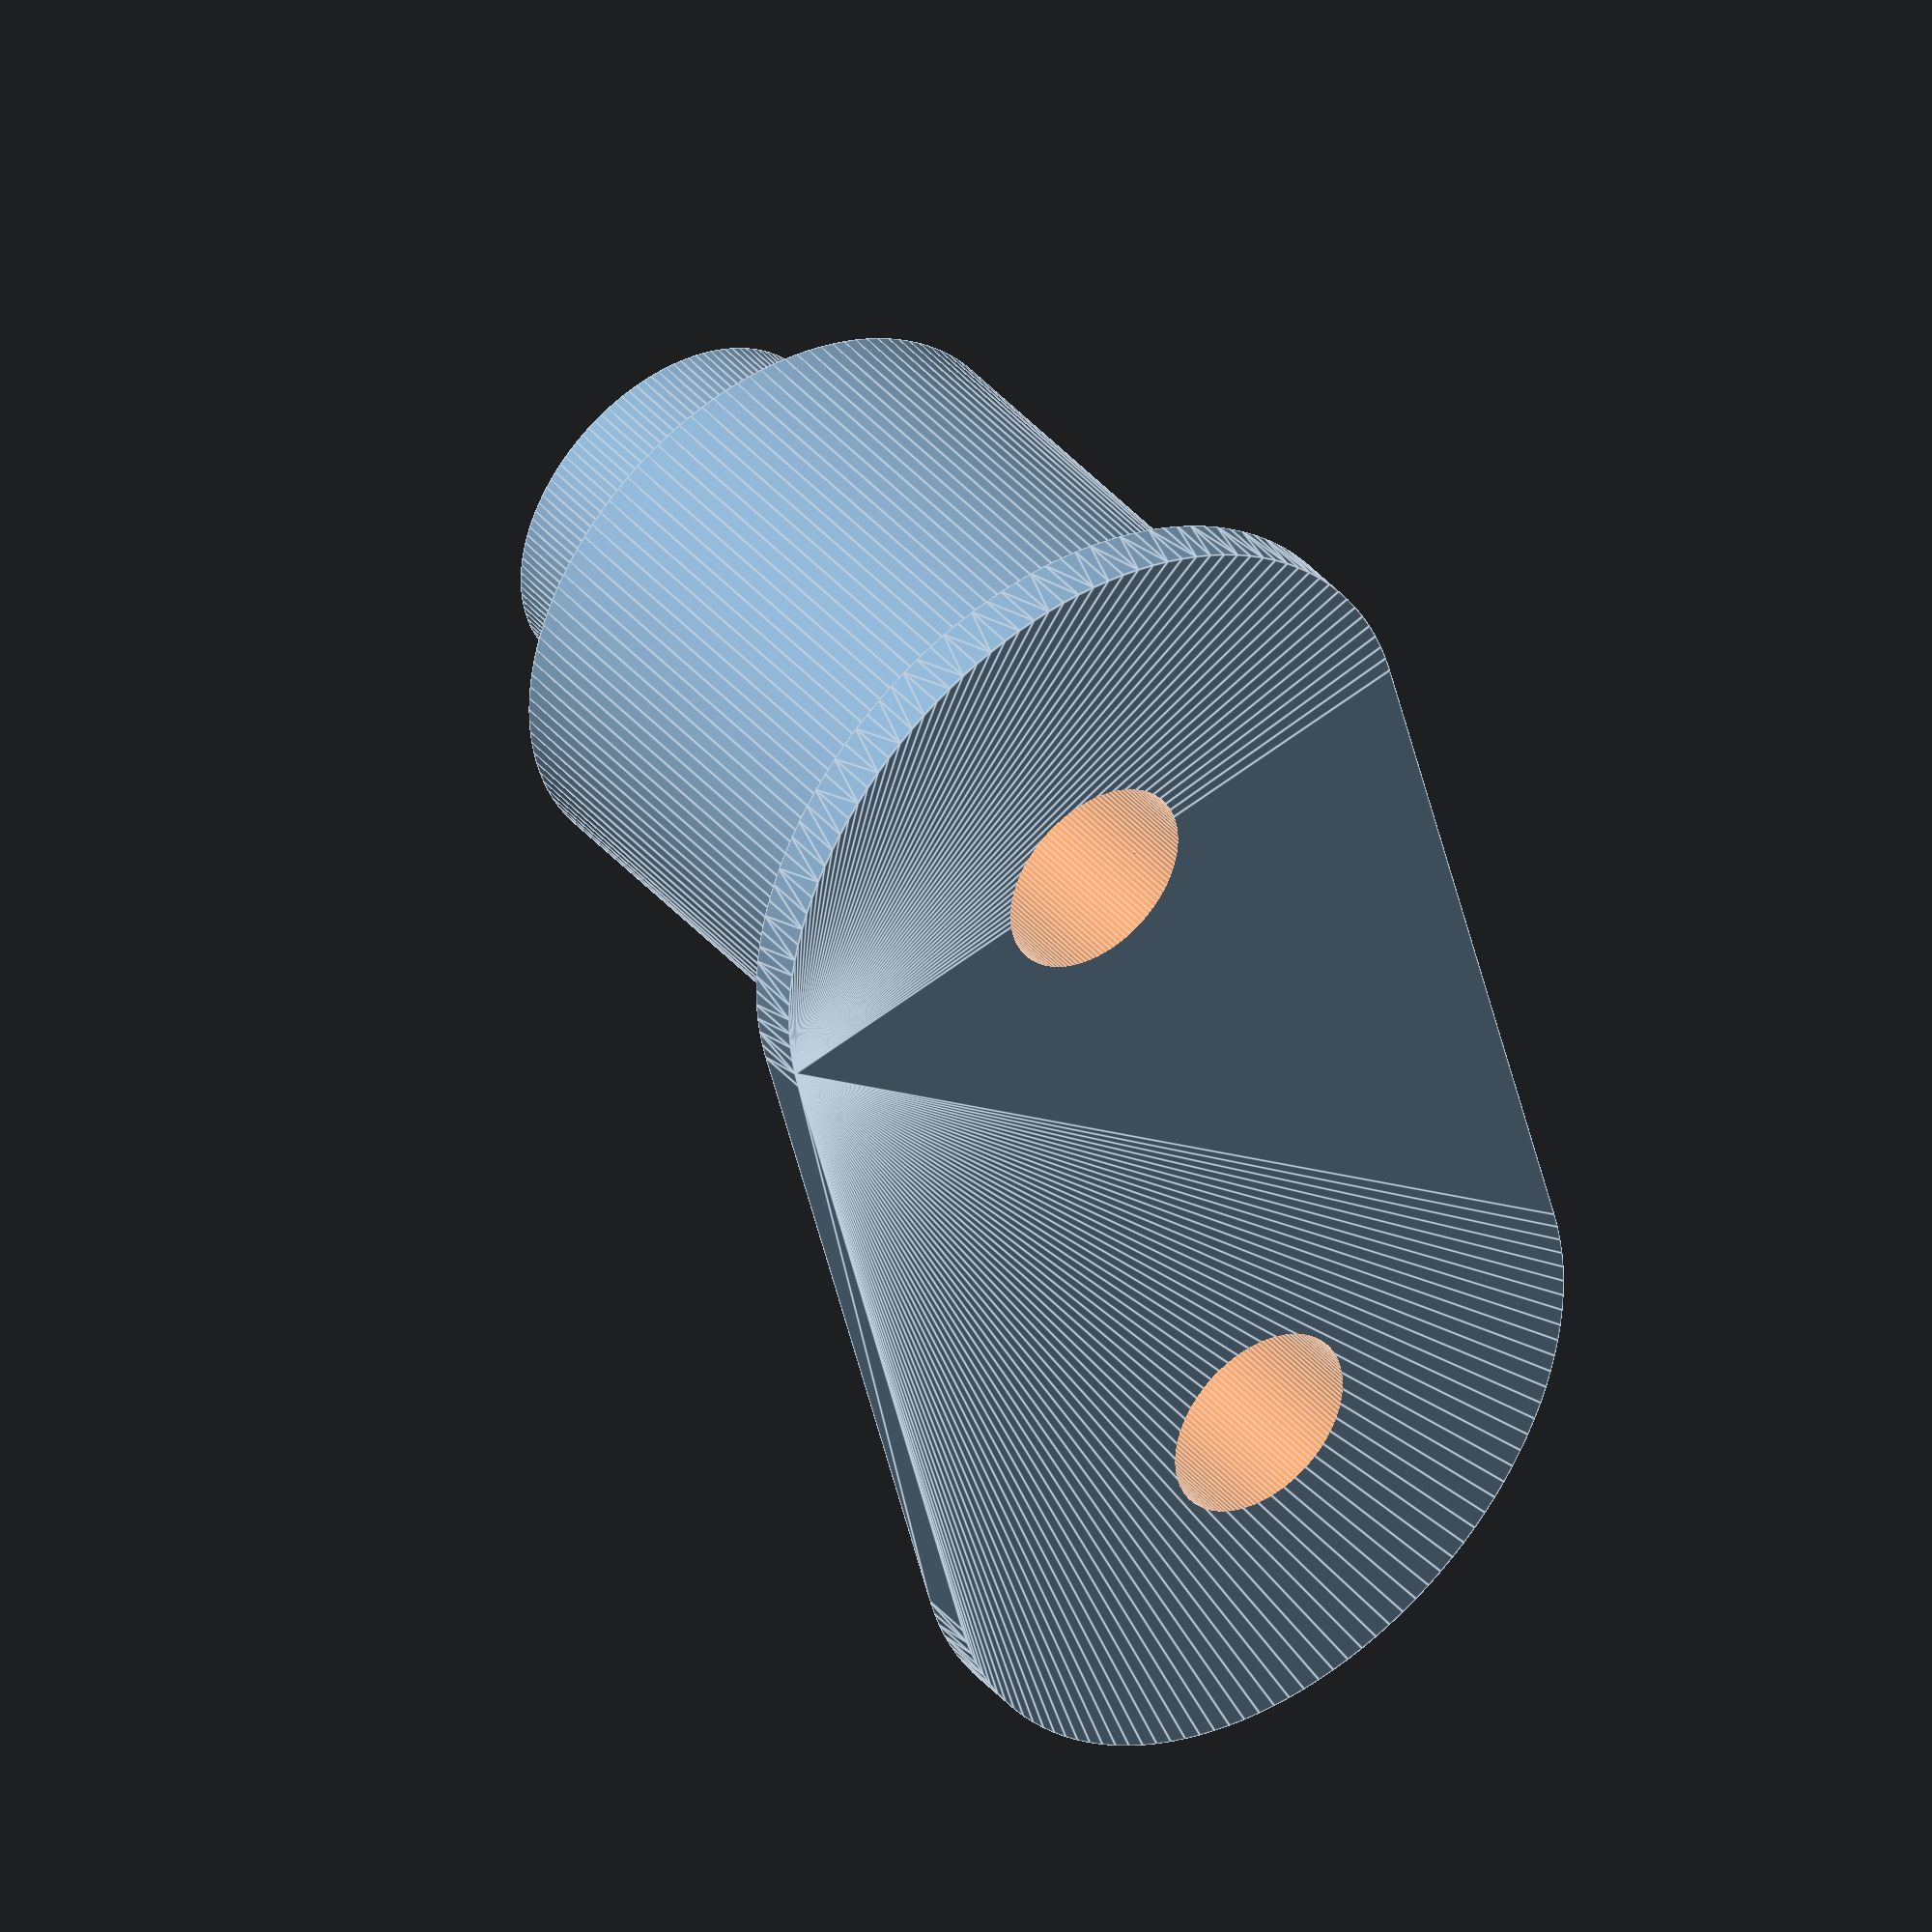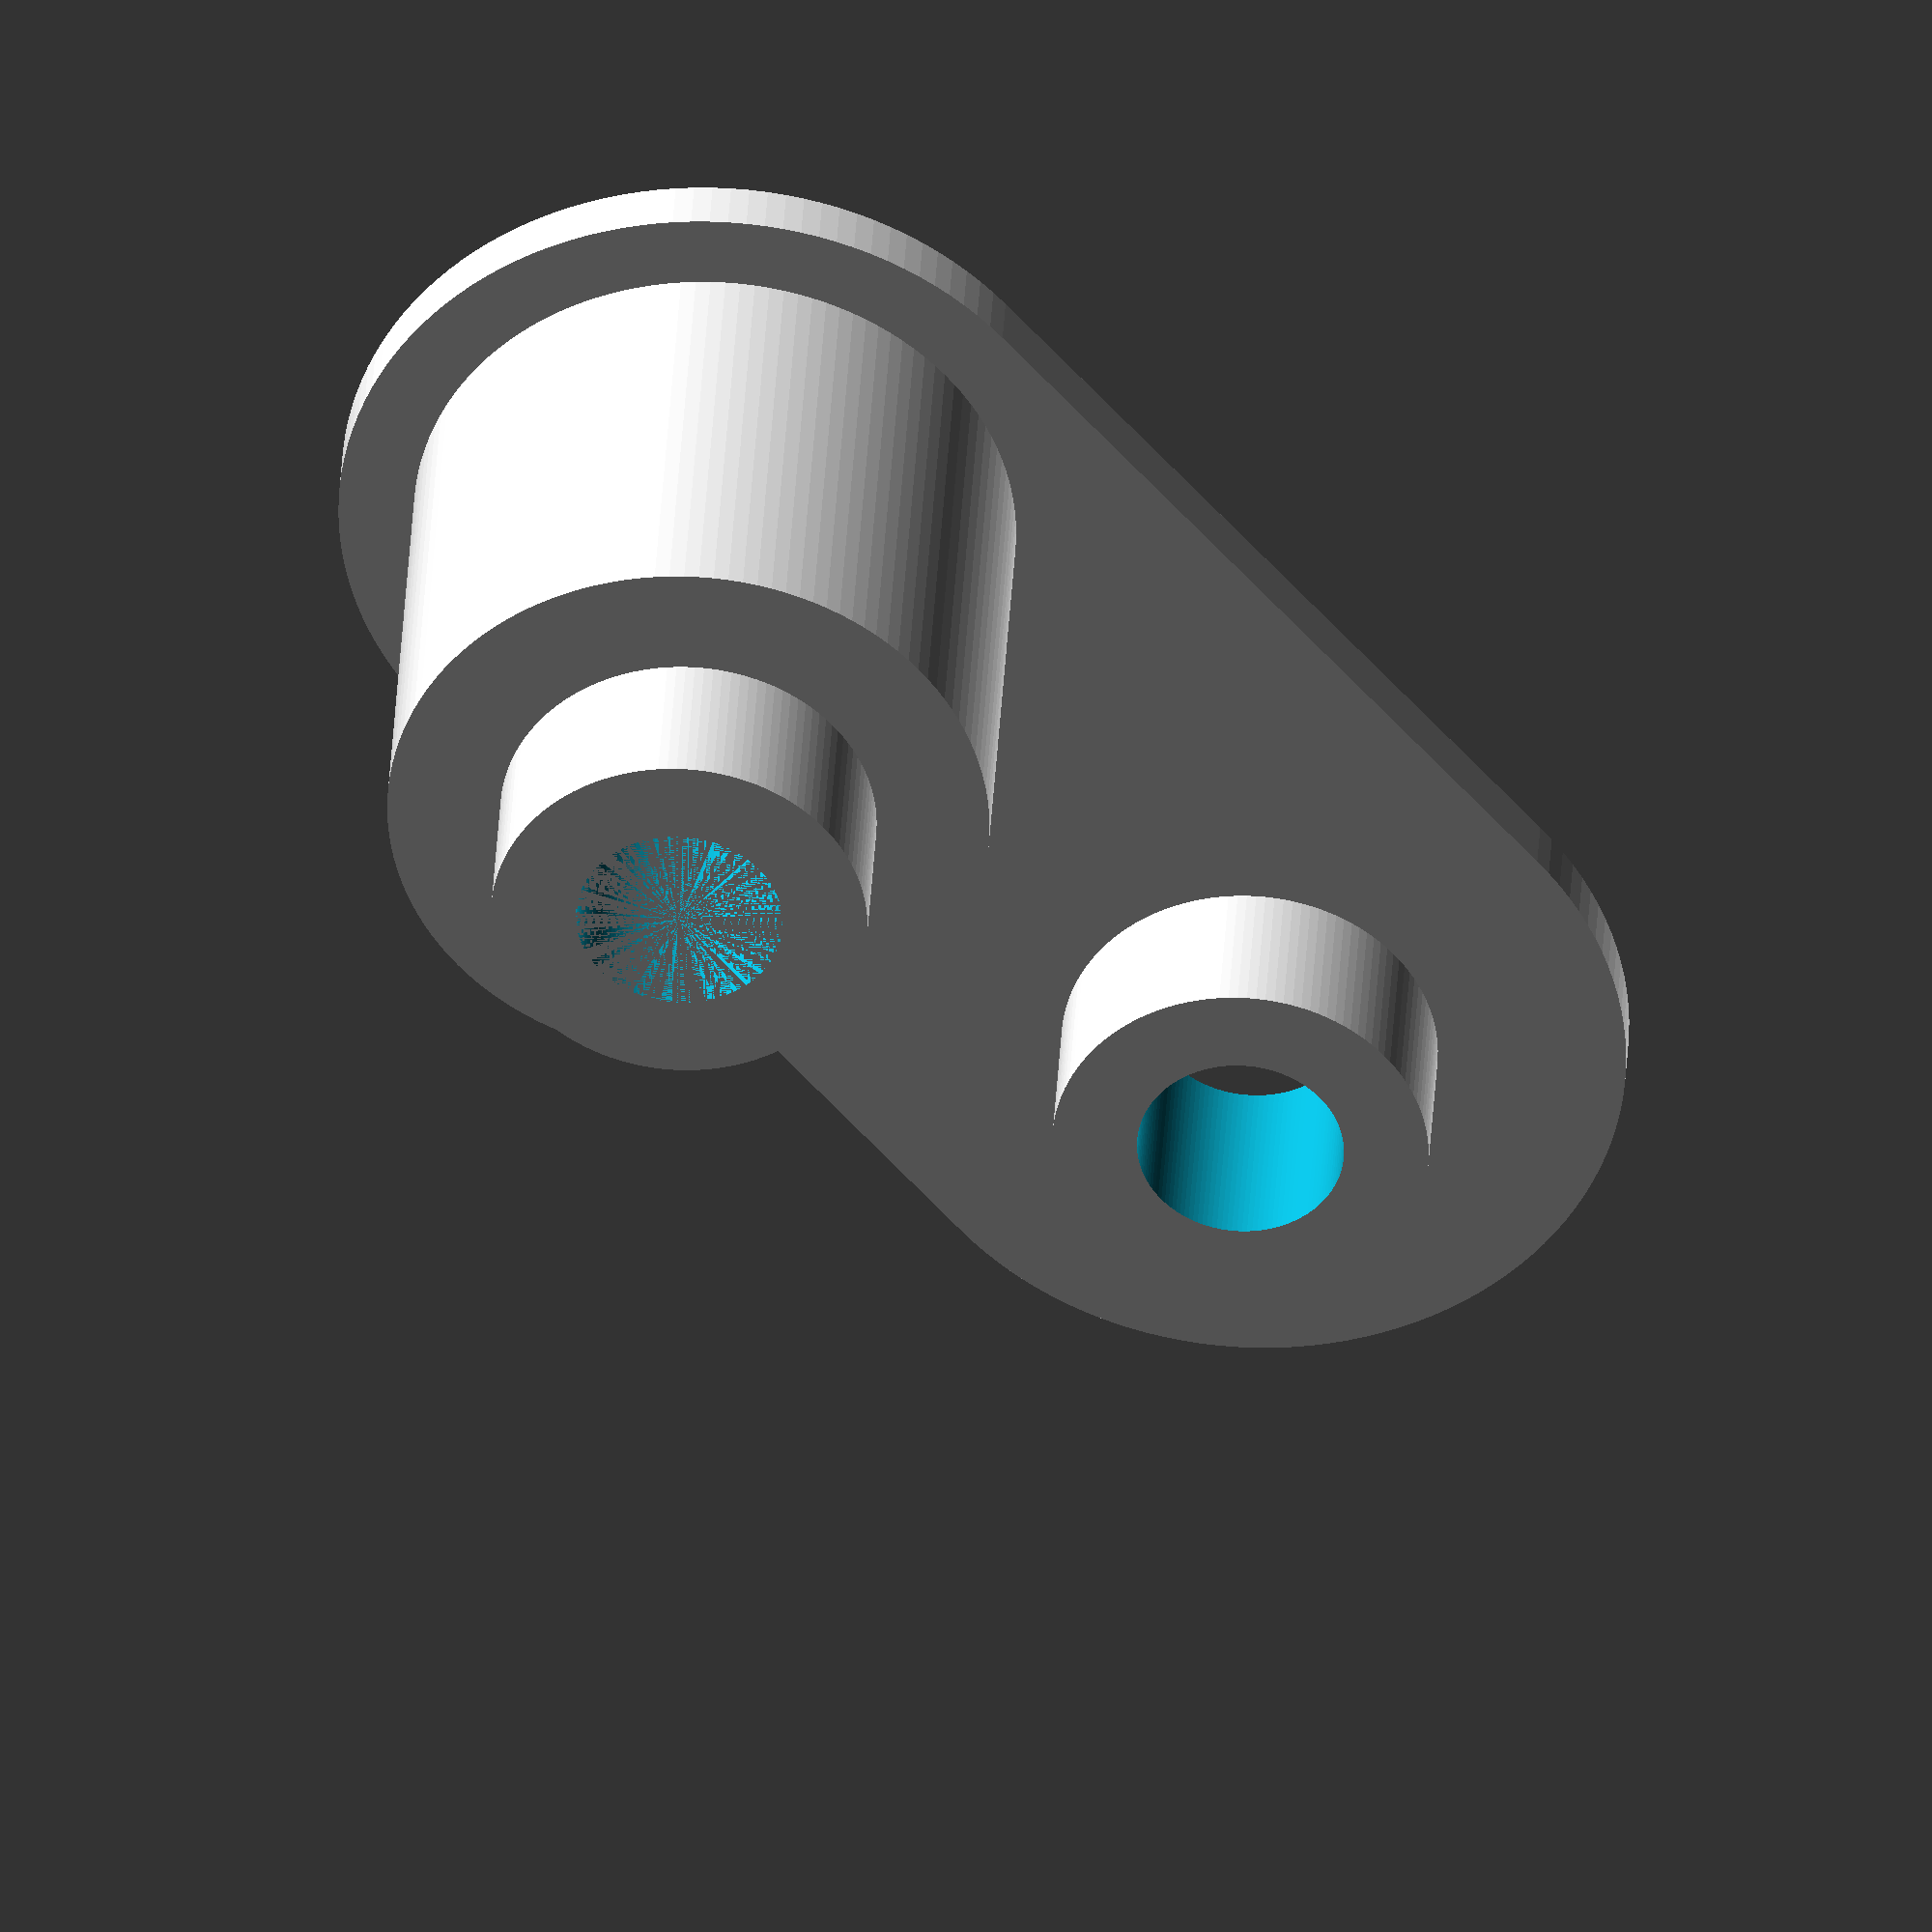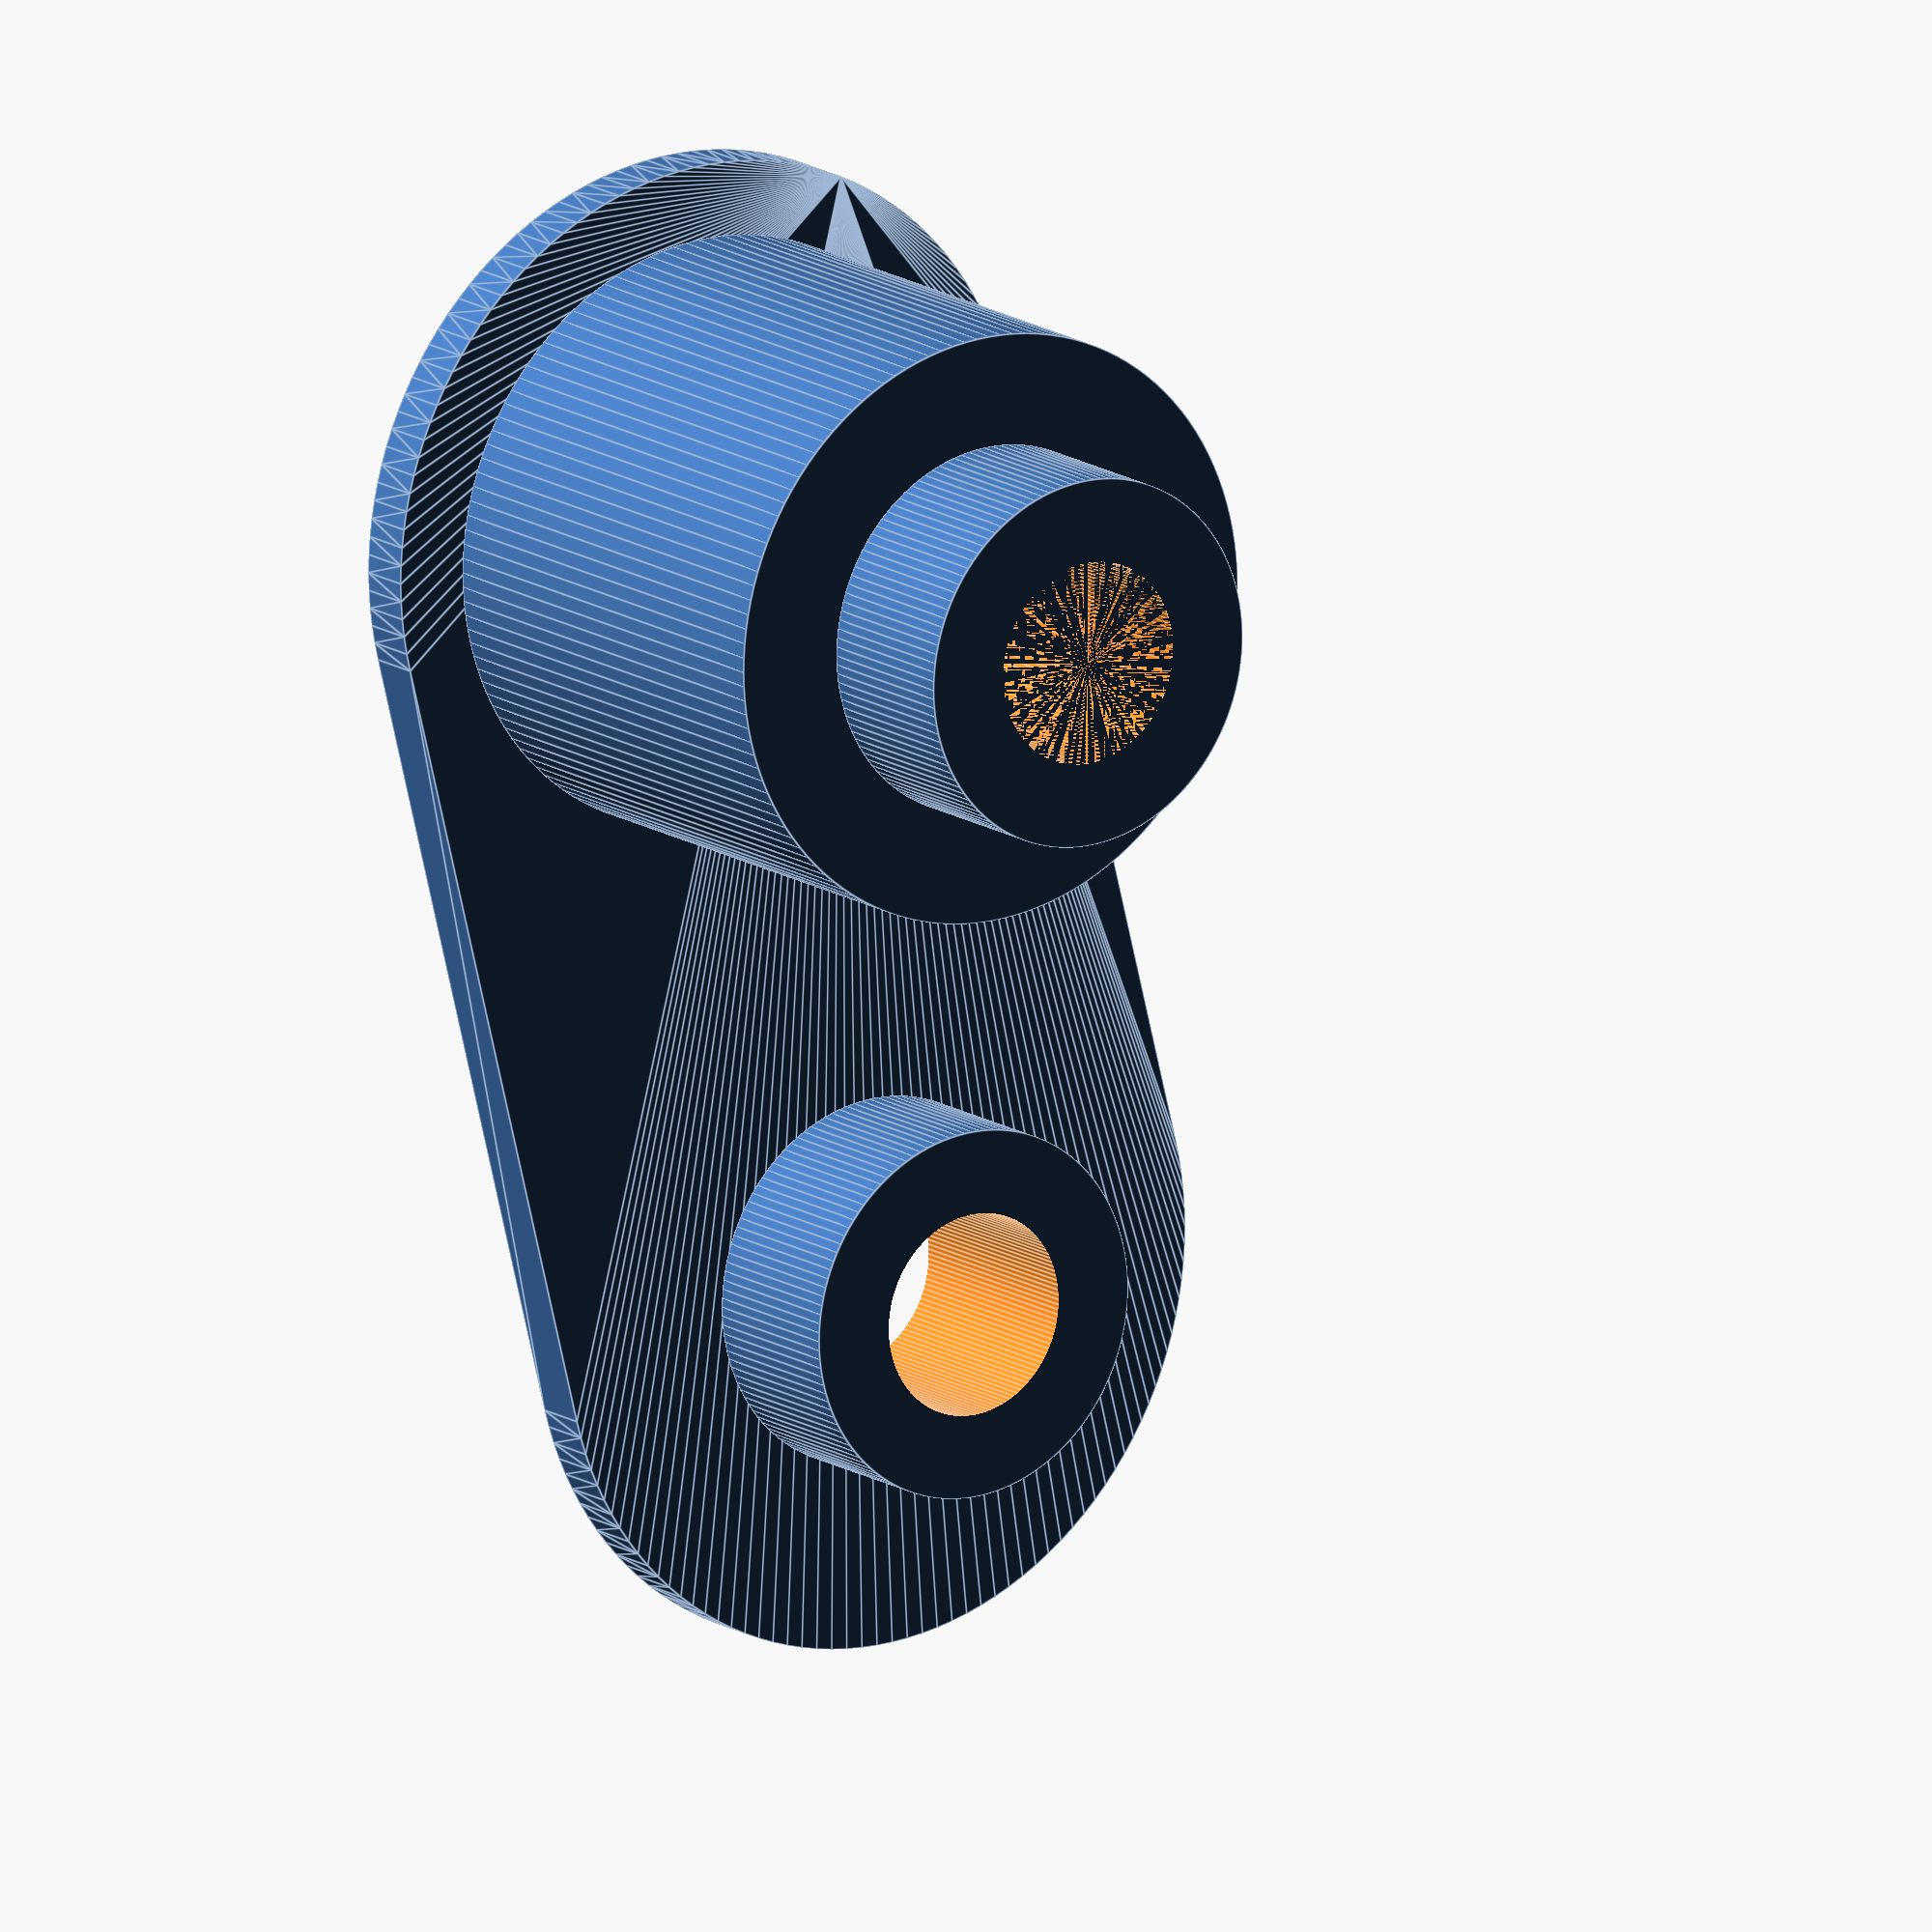
<openscad>
/* [Render] */
// resolution
$fn=128;
// render spacer or washer for pulley holder
mode = "spacer"; // [spacer:spacer for y carriage, washer_outer:outer washer for pulley holder, washer_middle:middle washer for pulley holder]
/* [Size] */
// space between upper and lower x carriage
total_height = 30;
// height of the spacer plane
h_plane = 1.5;
/* [Pulley] */
// height of the linear bearing
bearing_height = 5;
// height of the pulley
pulley_height = 12;


inner_height = total_height - 2*h_plane;
space_between_pulleys = (inner_height-2*pulley_height)/3;
h_washer = (pulley_height-bearing_height)/2 + space_between_pulleys;
h_washer_middle = pulley_height-bearing_height + space_between_pulleys;
h_pillar = pulley_height + space_between_pulleys;

difference() {
  cylinder(d=10, h=mode == "washer_middle" ? h_washer_middle : h_washer);
  cylinder(d=5+0.5,h=total_height);
} 
if (mode == "spacer") {
  difference() {
    union() {
      cylinder(d=10, h=h_washer);
      translate([0,0,h_washer]) cylinder(d=16, h=h_pillar);
      translate([0,0,h_washer+h_pillar]) hull() {
        cylinder(d=20, h=h_plane);
        translate([22,0,0]) cylinder(d=20, h=h_plane);
      }
      translate([22,0,h_pillar]) cylinder(d=10, h=h_washer);
    }
    cylinder(d=5+0.5,h=total_height);
    translate([22,0,0])cylinder(d=5+0.5,h=total_height);
  }
}
</openscad>
<views>
elev=320.5 azim=75.8 roll=324.0 proj=o view=edges
elev=143.0 azim=310.2 roll=356.9 proj=o view=wireframe
elev=165.7 azim=284.2 roll=35.0 proj=o view=edges
</views>
